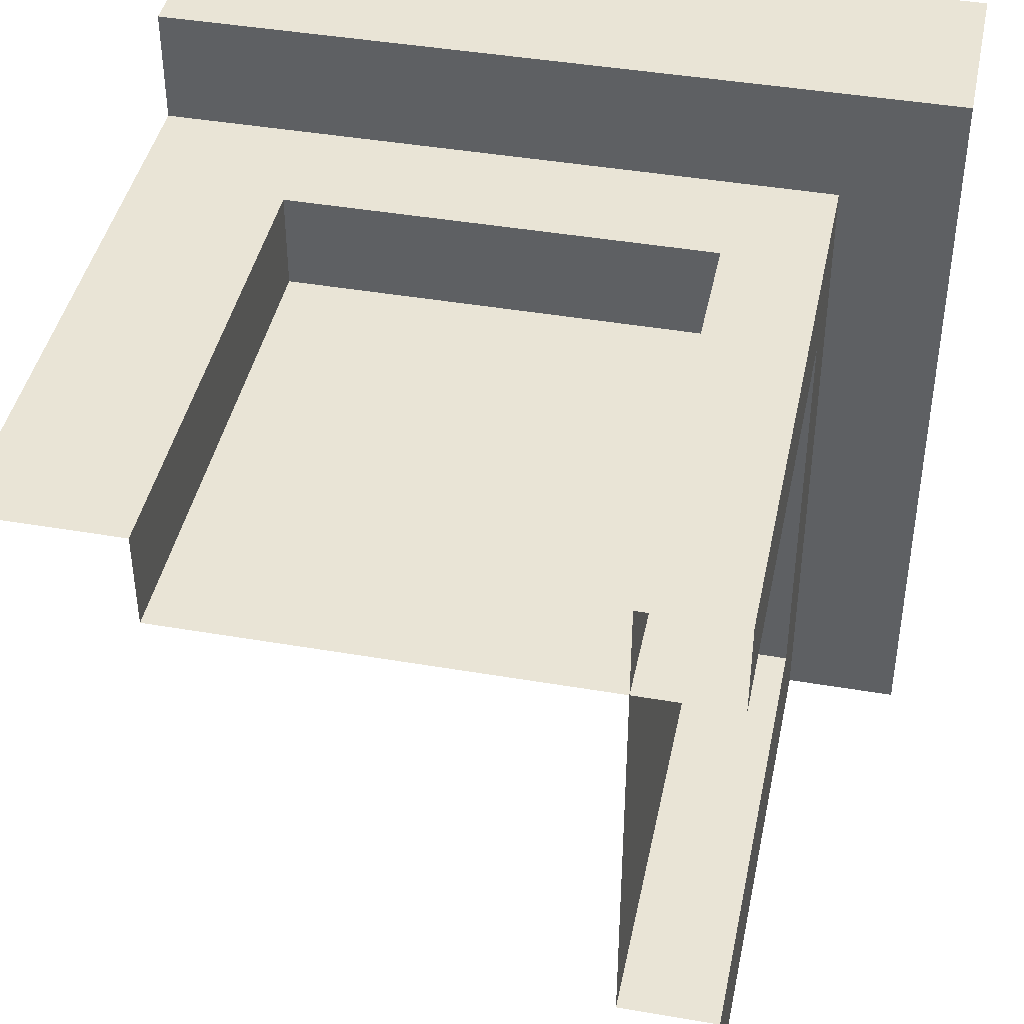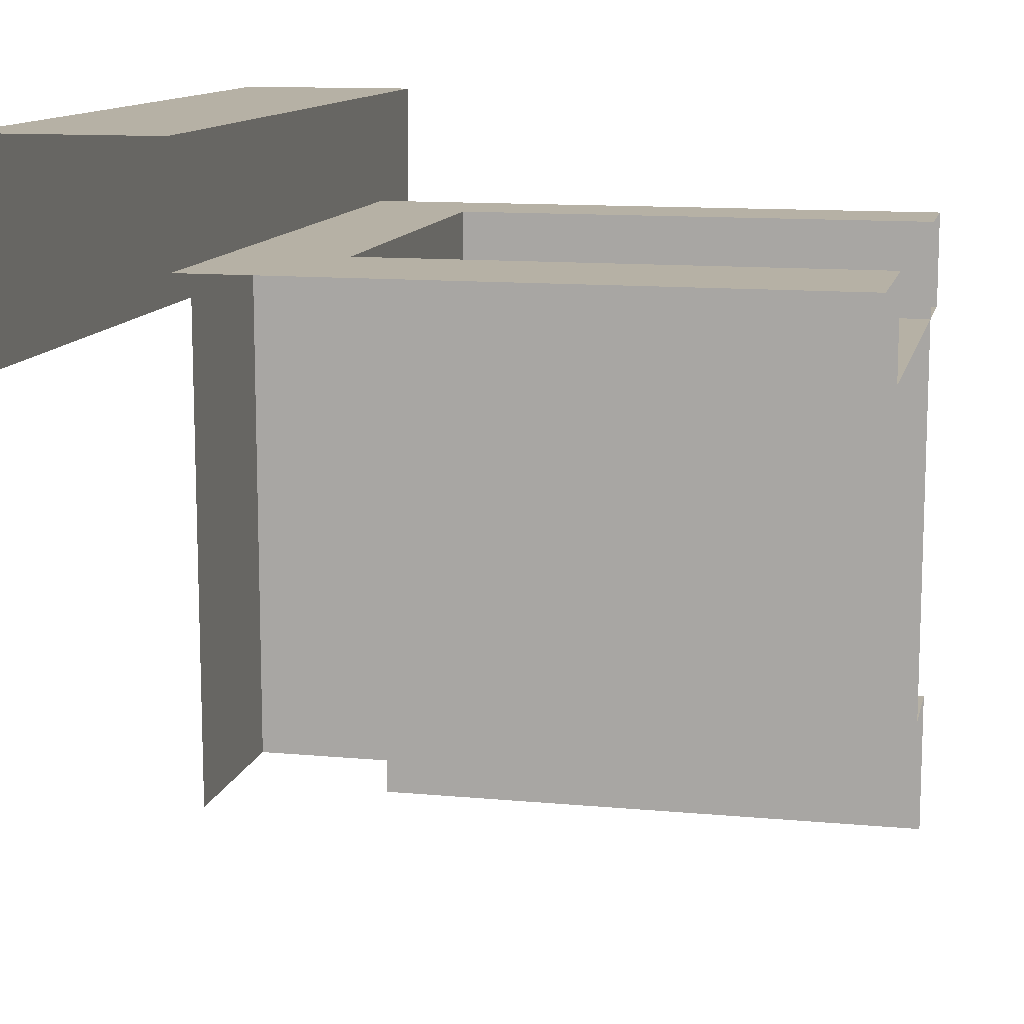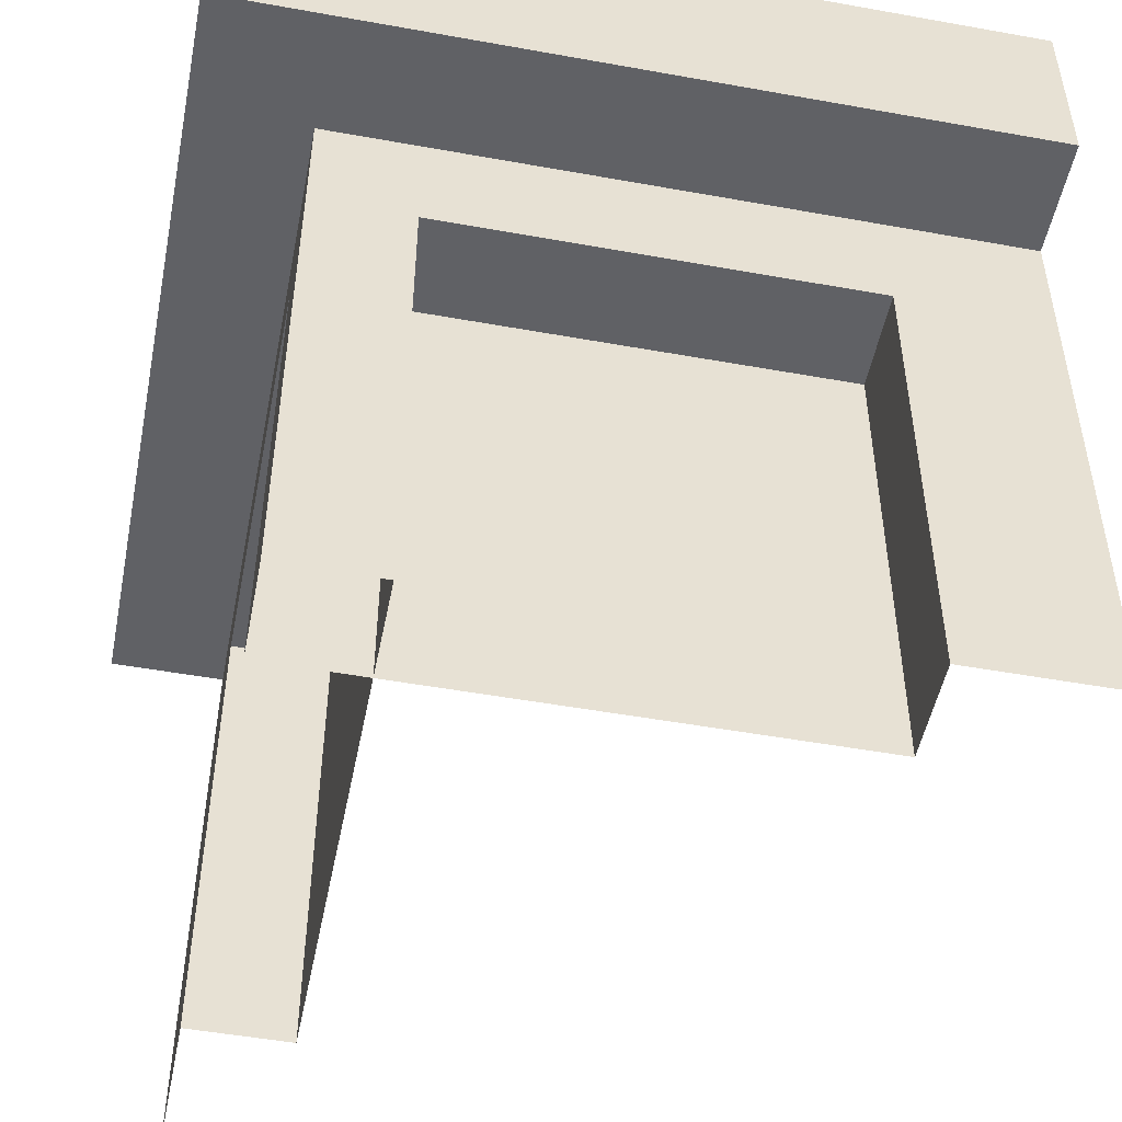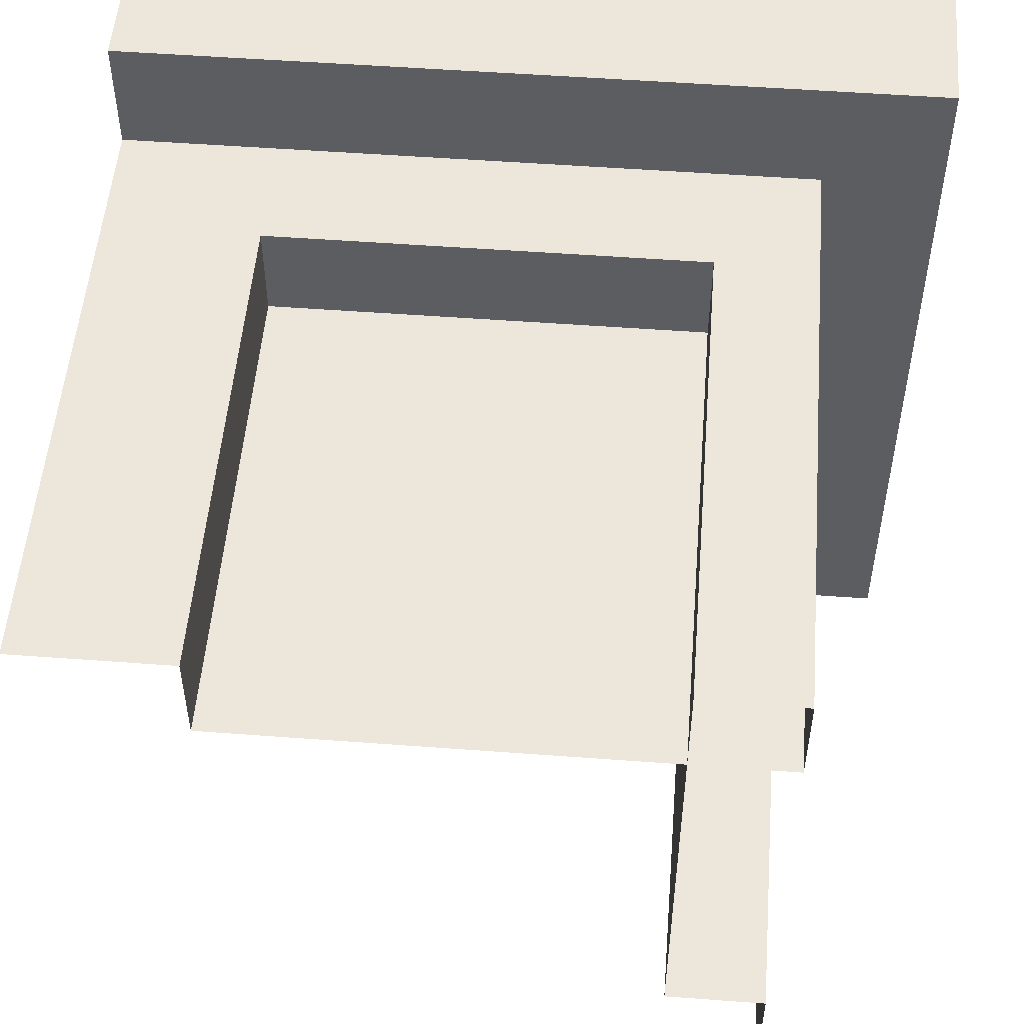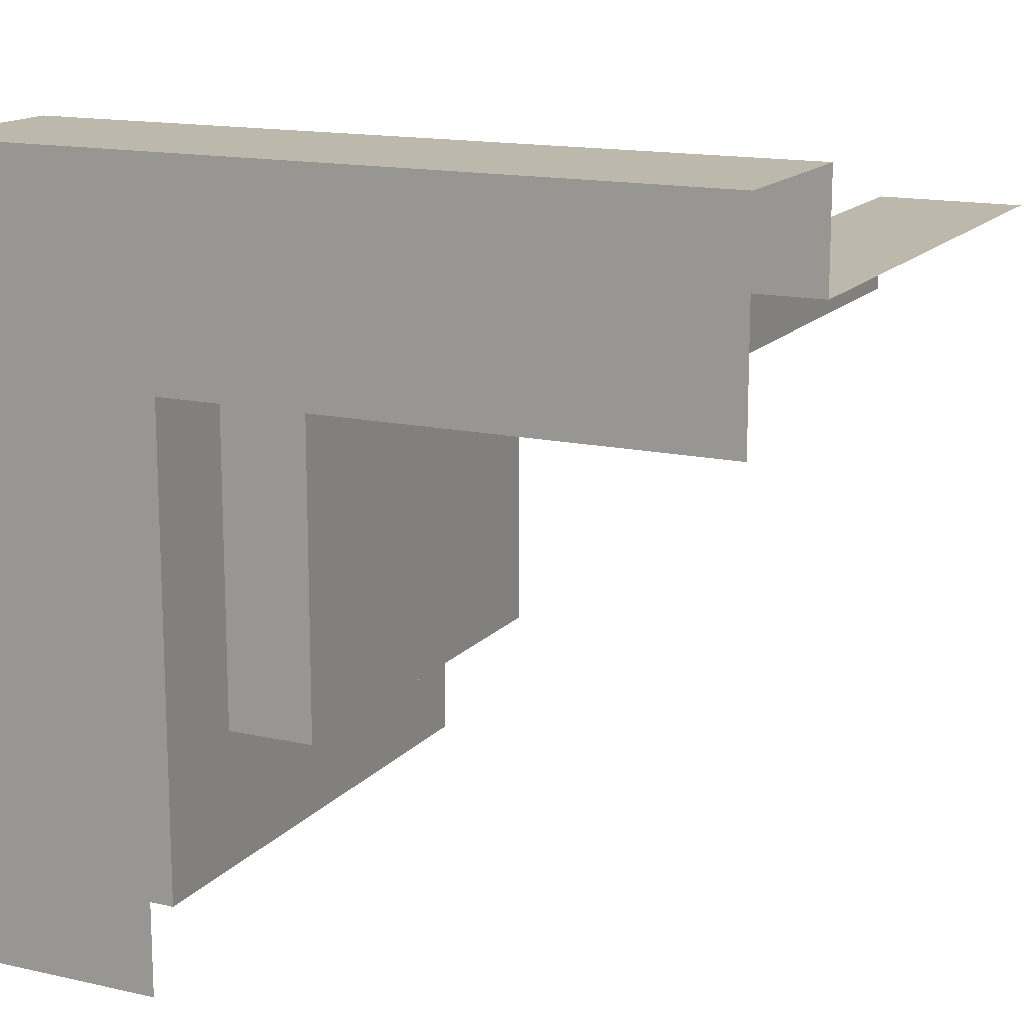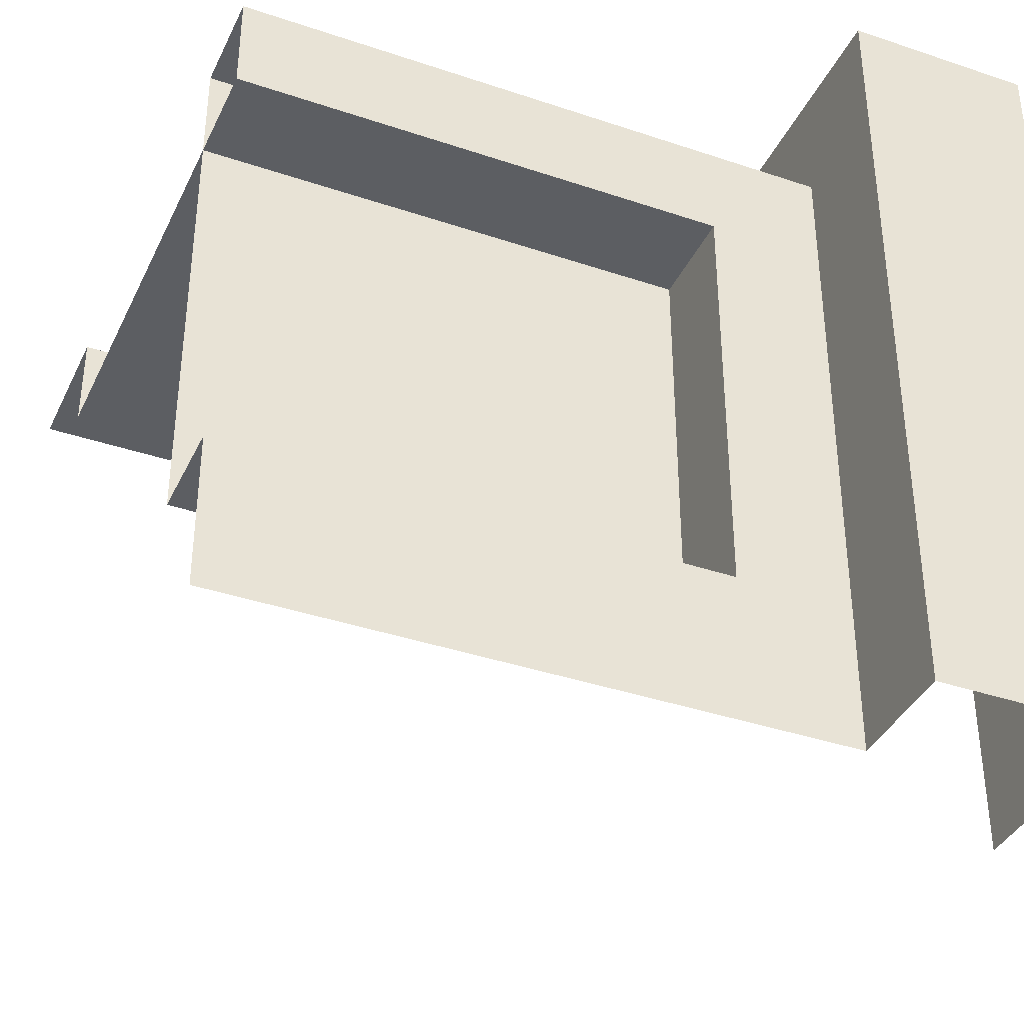
<metadata>
{"format":"obj","ext":"obj","renderer":"f3d","projection":"perspective","resolution":1024,"background":"white","views":[{"elev":42.5,"azim":11.6,"up":"+Z"},{"elev":12.0,"azim":-77.4,"up":"+Z"},{"elev":-50.3,"azim":78.8,"up":"+Y"},{"elev":52.6,"azim":4.6,"up":"+Z"},{"elev":14.9,"azim":-154.3,"up":"+Z"},{"elev":-38.0,"azim":66.7,"up":"+Z"}]}
</metadata>
<code>
v -0.5 0.764 0.5
v 0.5 0.764 0.5
v -0.5 1 0.5
v 0.5 1 0.5
v 0.5 1 -0.5
v 0.5 0.764 -0.5
v -0.5 1 0.354
v 0.5 1 0.354
v -0.5 0.764 0.354
v 0.5 0.764 0.354
v 0.354 0.764 0.5
v 0.354 1 0.5
v 0.354 1 -0.5
v 0.354 0.764 -0.5
v 0.354 1 0.354
v 0.354 0.764 0.354
v 0.354 0.618 -0.5
v 0.354 0.618 0.354
v -0.5 0.618 0.354
v -0.309 0.764 0.5
v -0.309 1 0.5
v -0.309 1 0.354
v -0.309 0.764 0.354
v -0.309 0.618 0.354
v 0.309 1 0.354
v 0.309 0.764 0.354
v 0.309 0.618 0.354
v 0.309 0.764 0.5
v 0.309 1 0.5
v 0.309 1 -0.5
v 0.5 0.764 0.309
v -0.5 1 0.309
v 0.5 1 0.309
v 0.354 0.764 0.309
v 0.354 1 0.309
v 0.354 0.618 0.309
v -0.309 0.618 0.309
v -0.309 1 0.309
v 0.309 1 0.309
v 0.5 0.764 -0.309
v 0.354 0.764 -0.309
v 0.354 0.618 -0.309
v 0.309 0.618 -0.309
v 0.5 1 -0.309
v 0.354 1 -0.309
v 0.309 1 -0.309
v -0.5 1 0.229
v 0.5 1 0.229
v 0.354 1 0.229
v -0.309 1 0.229
v 0.309 1 0.229
v 0.5 0.764 0.229
v 0.354 0.764 0.229
v 0.354 0.618 0.229
v -0.309 0.618 0.229
v 0.309 0.618 0.229
v 0.229 0.764 0.5
v 0.229 1 0.5
v 0.229 1 -0.5
v 0.229 1 0.354
v 0.229 0.764 0.354
v 0.229 0.618 0.354
v 0.229 0.618 0.309
v 0.229 1 0.309
v 0.229 1 -0.309
v 0.229 0.618 -0.309
v 0.229 0.618 0.229
v 0.229 1 0.229
v -0.309 0 0.309
v -0.309 0 0.354
v -0.5 0 0.354
v -0.309 0 0.229
v 0.229 0 -0.309
v 0.309 0 -0.309
v 0.354 0 -0.309
v 0.354 0 -0.5
v 0.229 0 0.229
v 0.309 0 0.354
v 0.354 0 0.309
v 0.354 0 0.354
v 0.229 0 0.309
v 0.229 0 0.229
v 0.309 0 0.229
v 0.354 0 0.229
v 0.229 0 0.354
f 1 20 21 3
f 3 21 22 7
f 2 10 8 4
f 7 22 38 32
f 9 23 20 1
f 8 10 31 33
f 12 11 2 4
f 15 12 4 8
f 16 34 31 10
f 13 45 44 5
f 11 16 10 2
f 14 41 42 17
f 16 26 27 18
f 21 20 57 58
f 22 21 58 60
f 24 37 63 62
f 20 23 61 57
f 24 23 9 19
f 27 26 61 62
f 29 28 11 12
f 25 29 12 15
f 30 46 45 13
f 28 26 16 11
f 32 38 50 47
f 33 31 52 48
f 31 34 53 52
f 33 35 15 8
f 36 34 16 18
f 39 64 60 25
f 35 39 25 15
f 44 45 49 48
f 42 41 53 54
f 46 65 68 51
f 45 46 51 49
f 44 40 6 5
f 40 41 14 6
f 48 52 40 44
f 52 53 41 40
f 56 67 66 43
f 54 56 43 42
f 48 49 35 33
f 54 53 34 36
f 51 68 64 39
f 49 51 39 35
f 58 57 28 29
f 60 58 29 25
f 59 65 46 30
f 57 61 26 28
f 62 61 23 24
f 67 63 37 55
f 60 64 38 22
f 64 68 50 38
f 37 24 70 69
f 24 19 71 70
f 43 66 73 74
f 42 43 74 75
f 17 42 75 76
f 55 37 69 72
f 66 67 77 73
f 67 55 72 77
f 36 18 80 79
f 18 27 78 80
f 63 67 82 81
f 67 56 83 82
f 56 54 84 83
f 54 36 79 84
f 62 63 81 85
f 27 62 85 78

</code>
